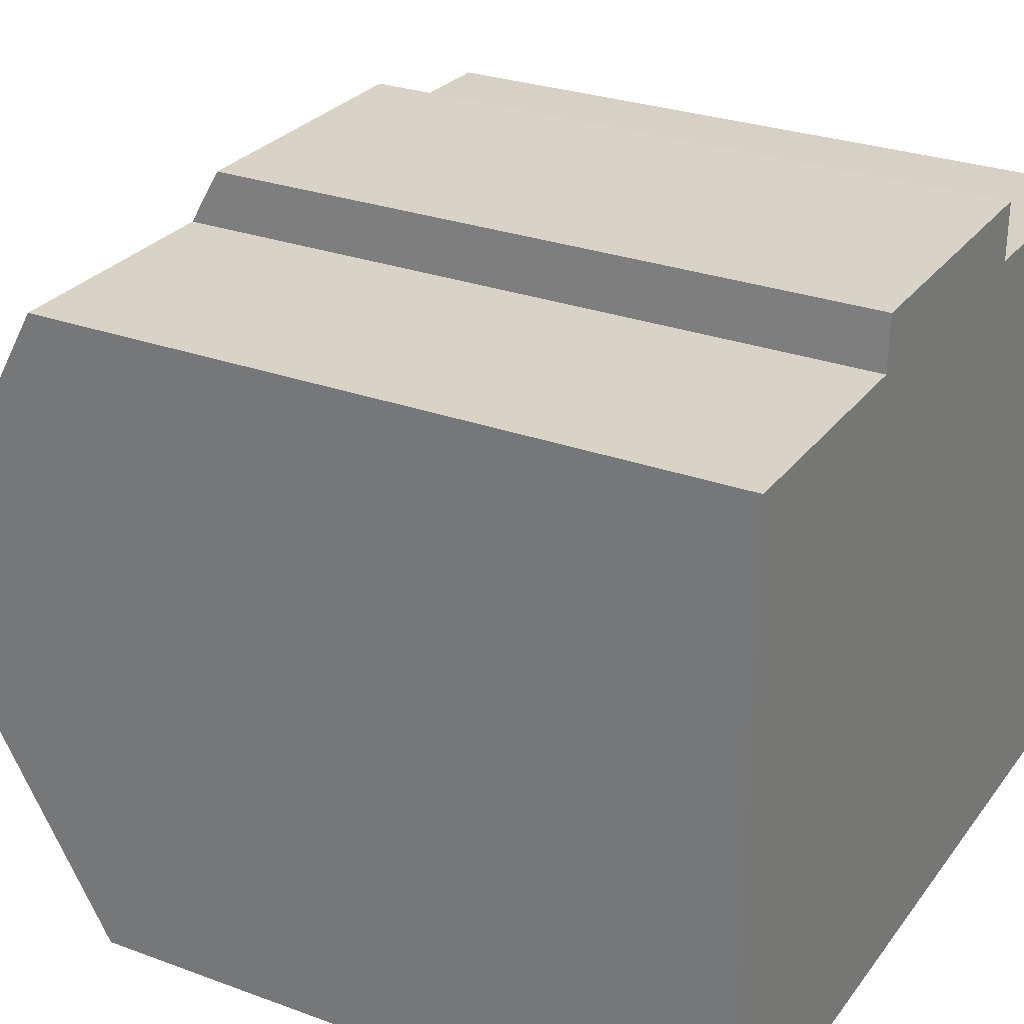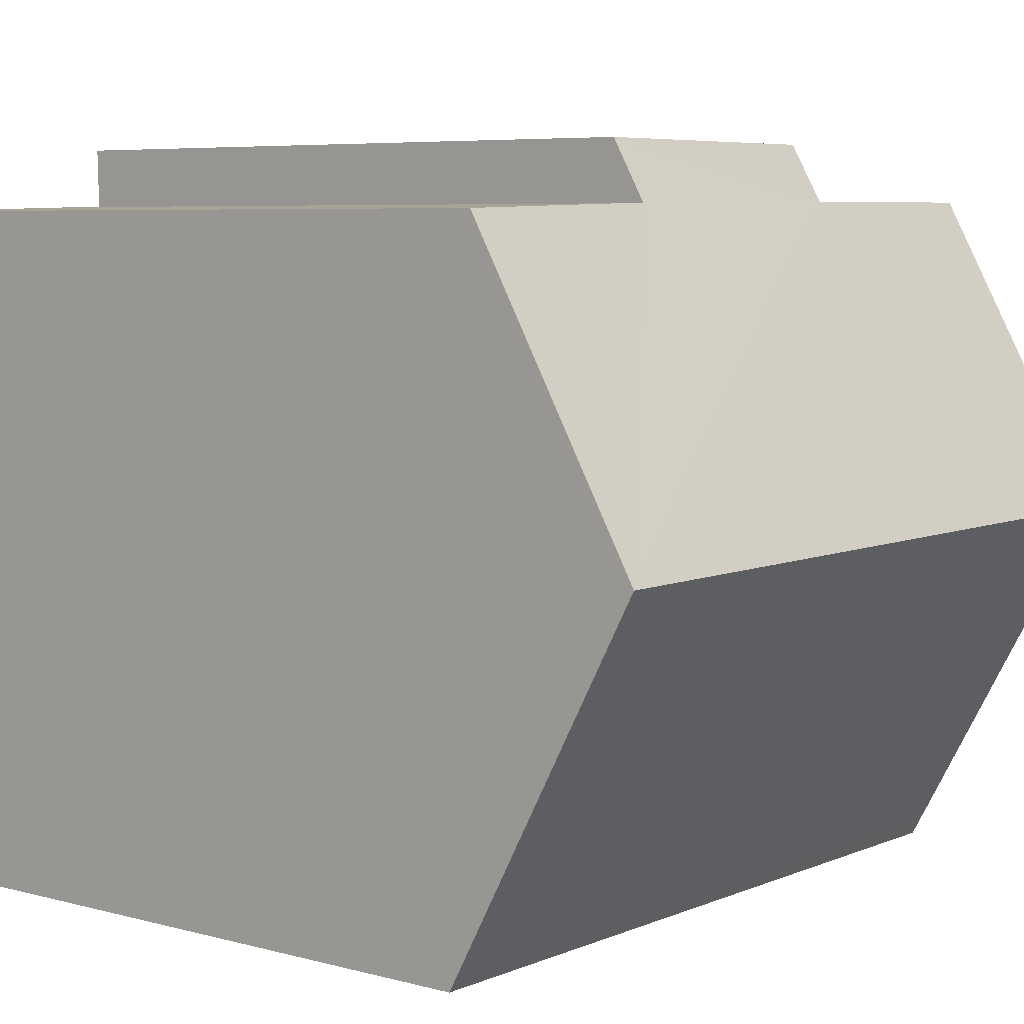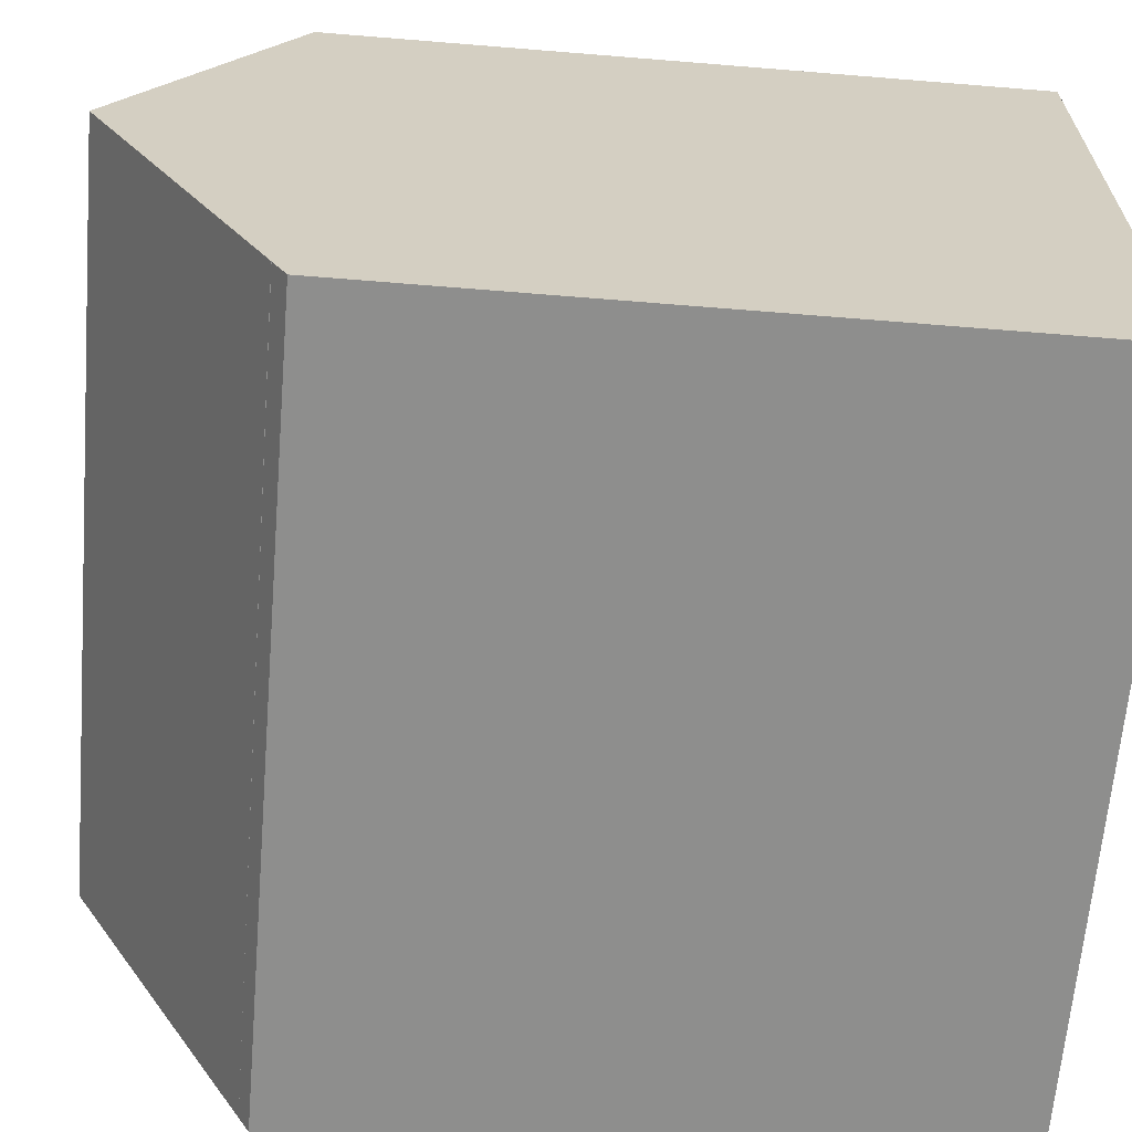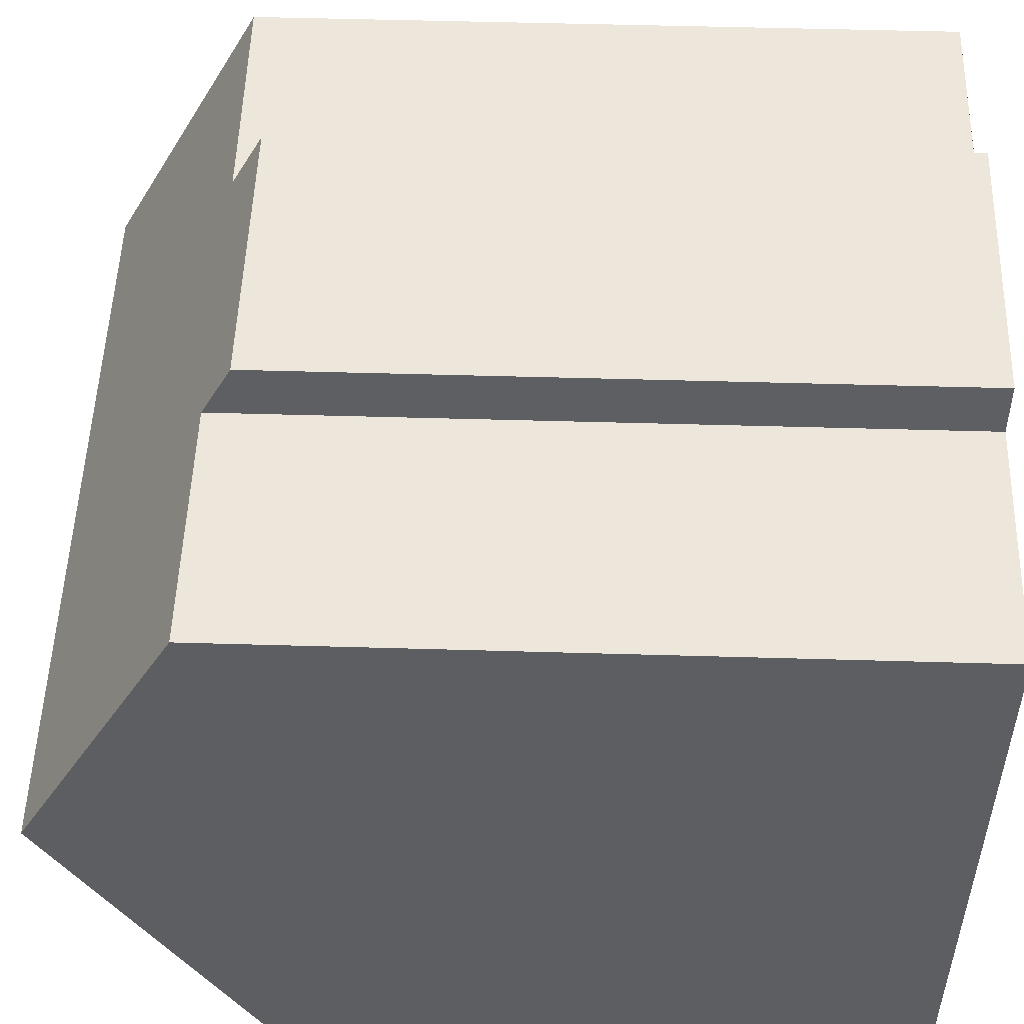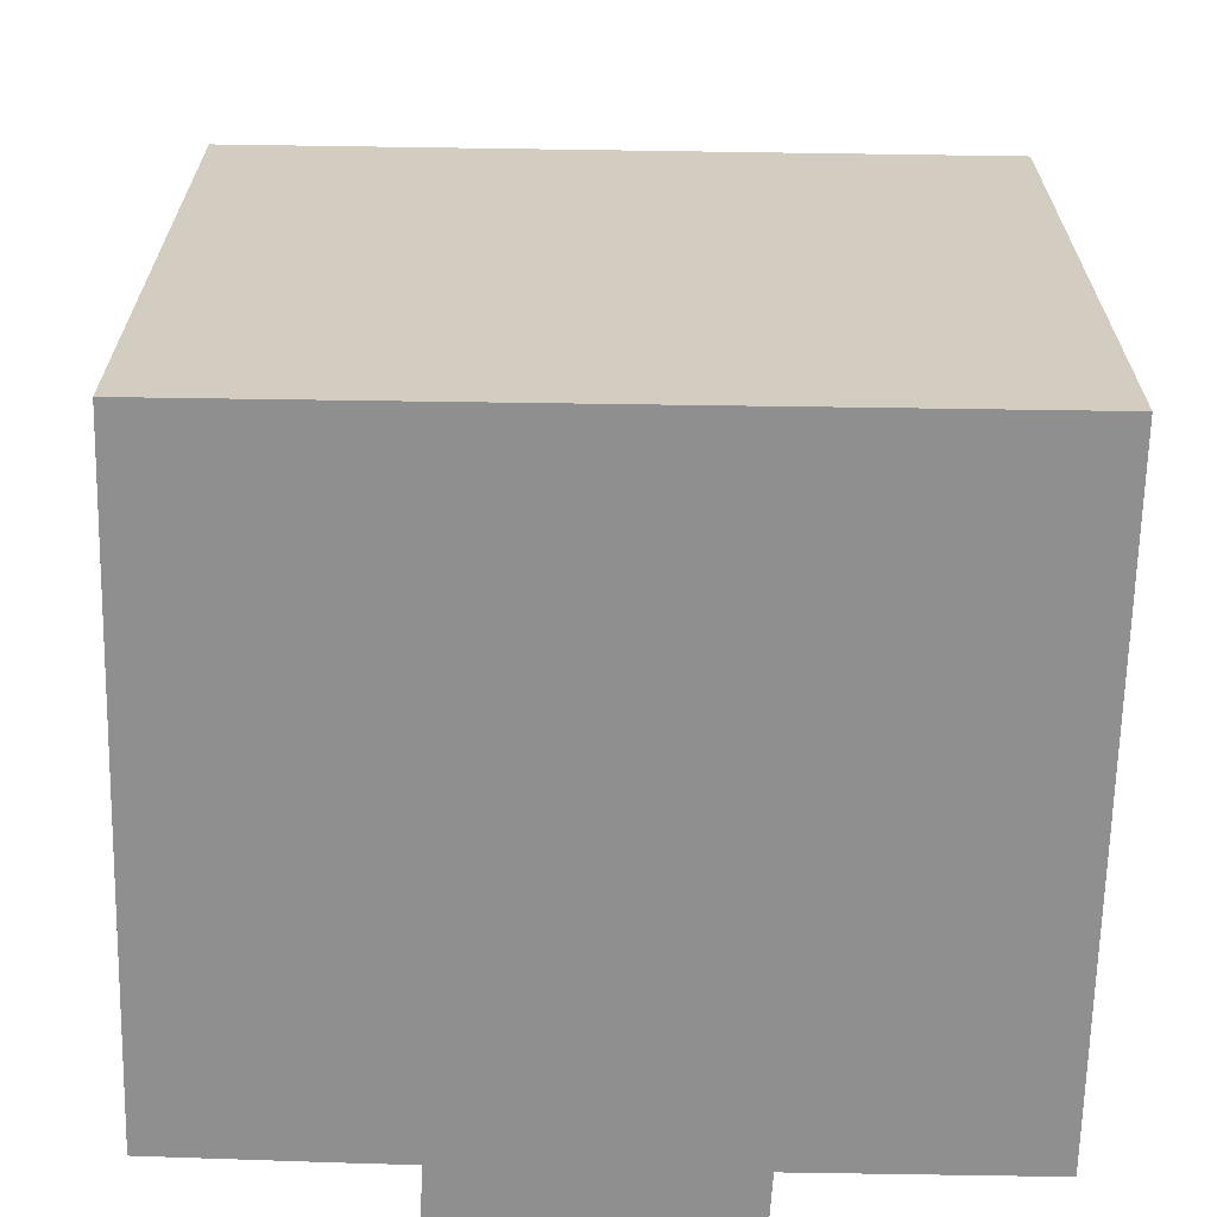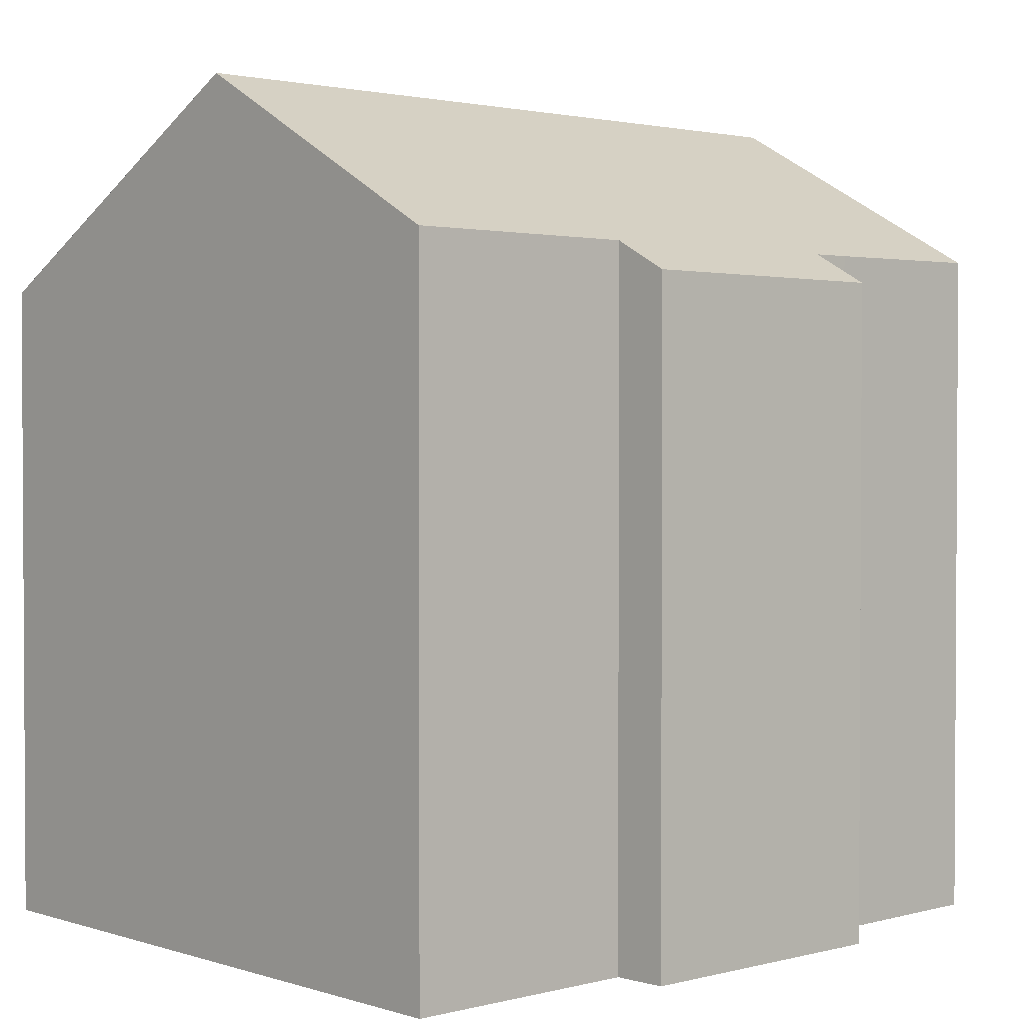
<metadata>
{"format":"obj","ext":"obj","renderer":"f3d","projection":"perspective","resolution":1024,"background":"white","views":[{"elev":28.0,"azim":-60.9,"up":"+Z"},{"elev":6.1,"azim":129.0,"up":"+Z"},{"elev":-64.7,"azim":-94.7,"up":"+Z"},{"elev":51.7,"azim":-88.2,"up":"+Z"},{"elev":-65.4,"azim":179.2,"up":"+Y"},{"elev":1.9,"azim":-42.0,"up":"+Y"}]}
</metadata>
<code>
v  10.54 13.14 14.15
v  4.873 13.75 13.07
v  4.922 13.17 14.15
v  0.011 17.01 7.12
v  0.02 13.76 13.09
v  15.11 16.99 7.05
v  10.51 13.77 13.01
v  11.38 13.77 13
v  15.21 13.81 12.9
v  15 13.35 0.362
v  0.001 13.41 0.508
v  14.99 13.15 -0.011
v  0.001 13.41 0.508
v  0 13.13 8.042e-16
v  0.02 -8.018e-16 13.09
v  4.873 -8.005e-16 13.07
v  4.922 -8.663e-16 14.15
v  10.54 -8.664e-16 14.15
v  10.51 -7.966e-16 13.01
v  15.21 -7.898e-16 12.9
v  11.38 -7.958e-16 13
v  0.001 13.41 0.508
v  0 0 0
v  0.001 -3.111e-17 0.508
v  0.011 -4.36e-16 7.12
v  15 -2.217e-17 0.362
v  14.99 6.736e-19 -0.011
v  15.11 -4.317e-16 7.05
g defaultobject
f 1 2 3
f 2 4 5
f 4 2 6
f 6 2 7
f 7 2 1
f 6 7 8
f 6 8 9
f 10 4 6
f 4 10 11
f 12 13 10
f 13 12 14
f 10 13 11
f 15 2 5
f 2 15 16
f 17 1 3
f 1 17 18
f 19 8 7
f 8 19 9
f 9 19 20
f 20 19 21
f 16 3 2
f 3 16 17
f 22 5 4
f 5 22 14
f 5 14 23
f 5 23 15
f 15 23 24
f 15 24 25
f 1 19 7
f 19 1 18
f 20 6 9
f 6 20 10
f 10 20 12
f 12 20 26
f 12 26 27
f 26 20 28
f 27 14 12
f 14 27 23
f 17 19 18
f 21 28 20
f 28 21 19
f 28 19 17
f 28 17 16
f 28 16 15
f 28 15 25
f 28 25 26
f 26 25 24
f 26 24 27
f 27 24 23

</code>
